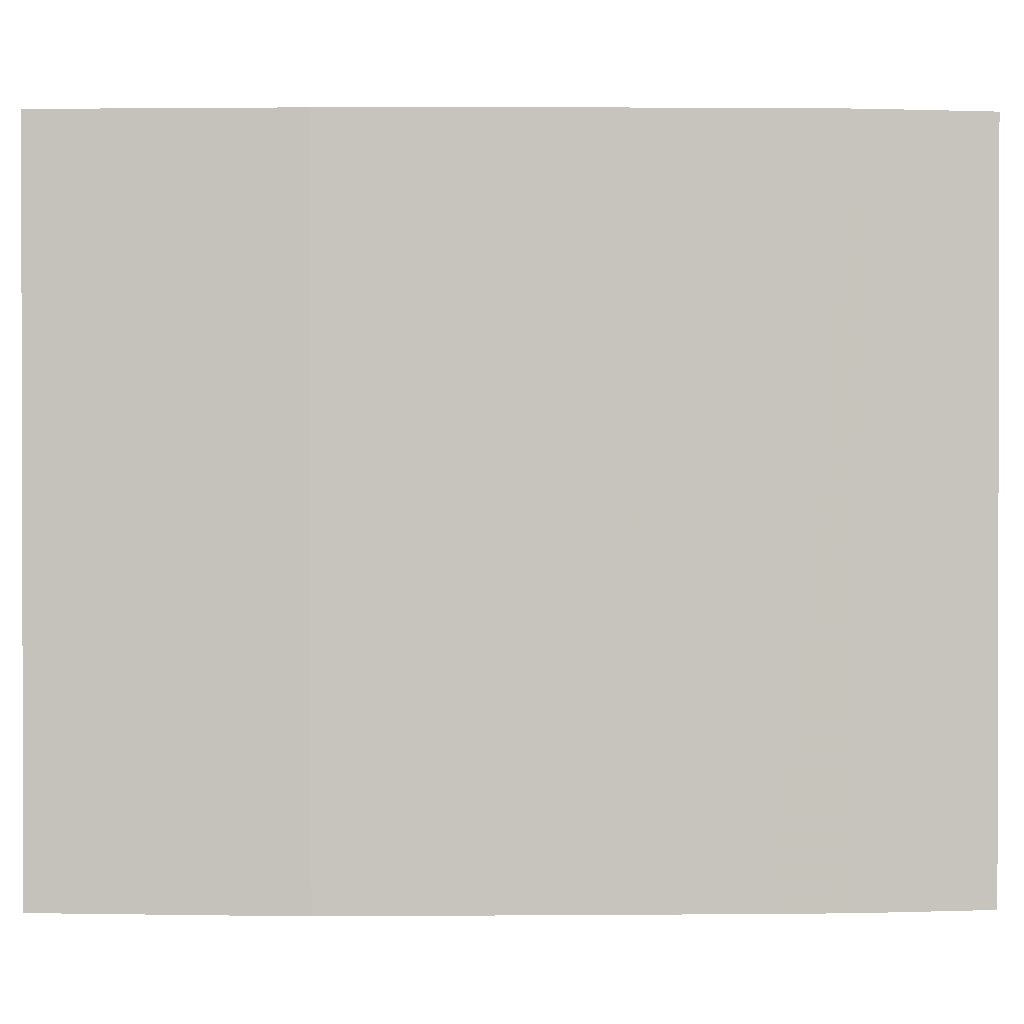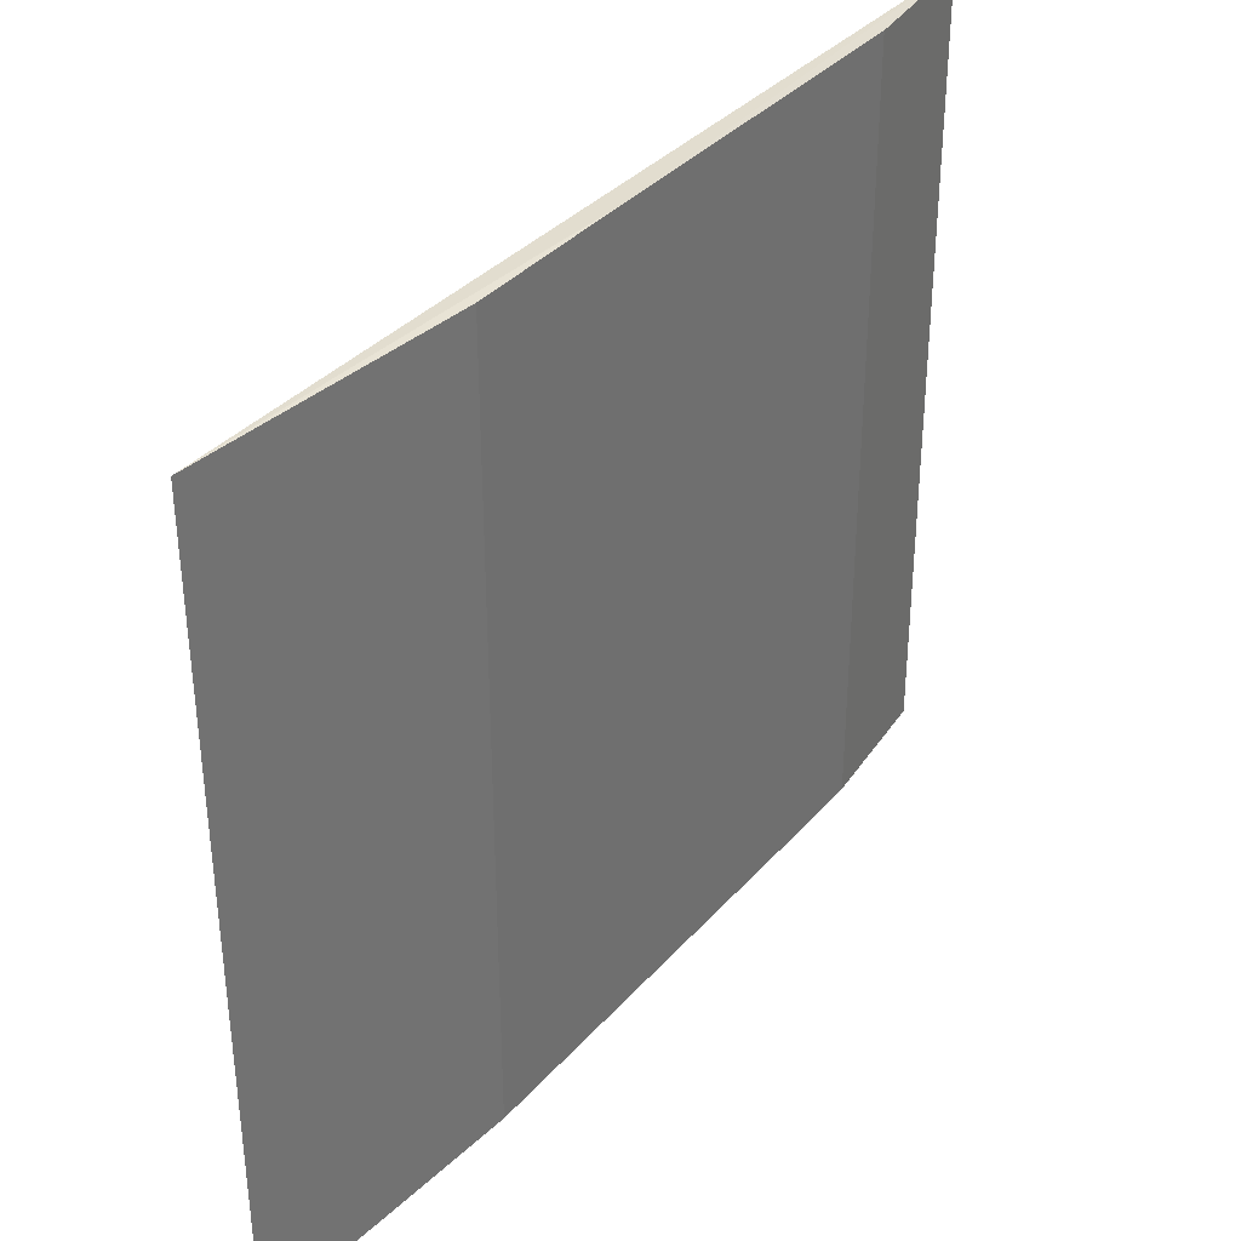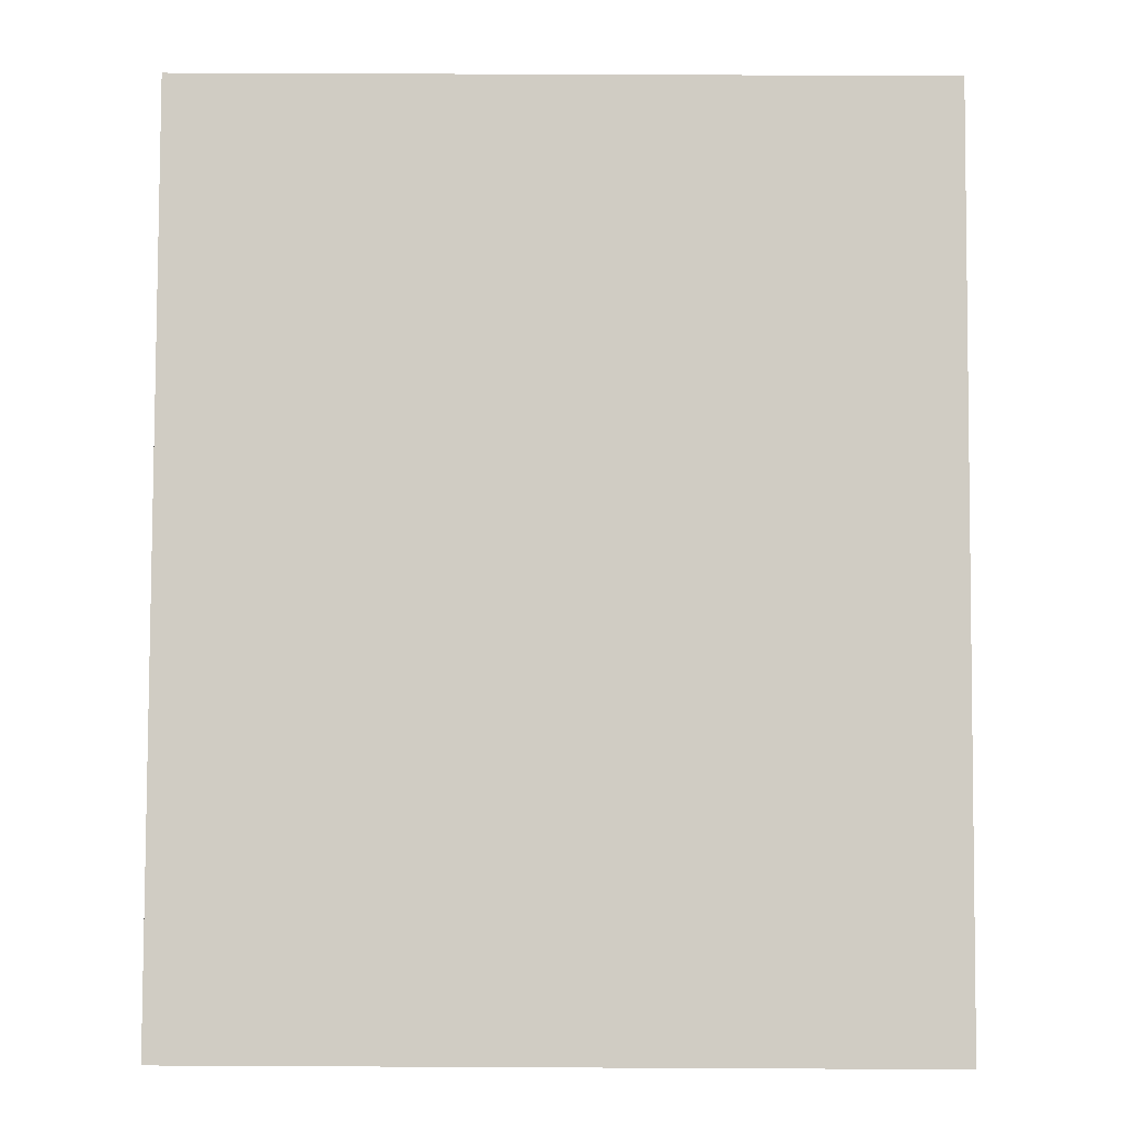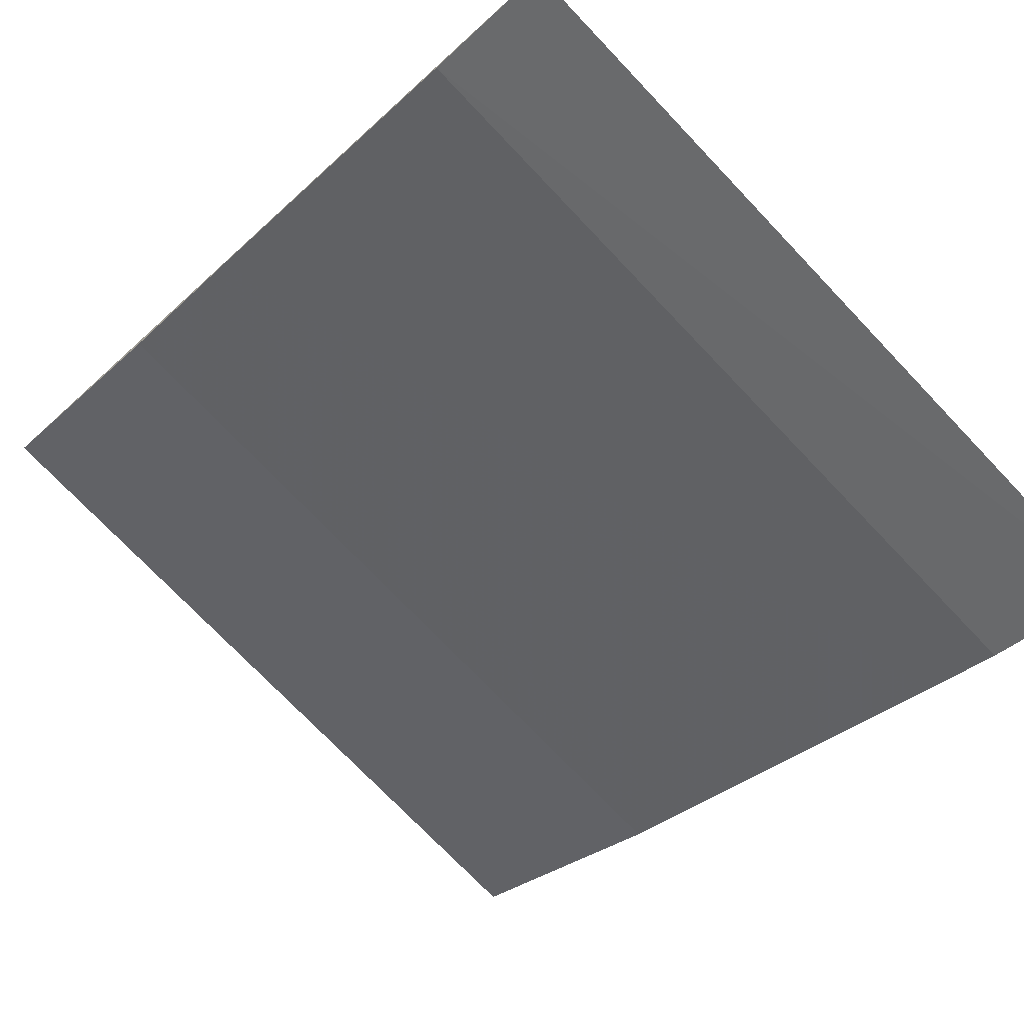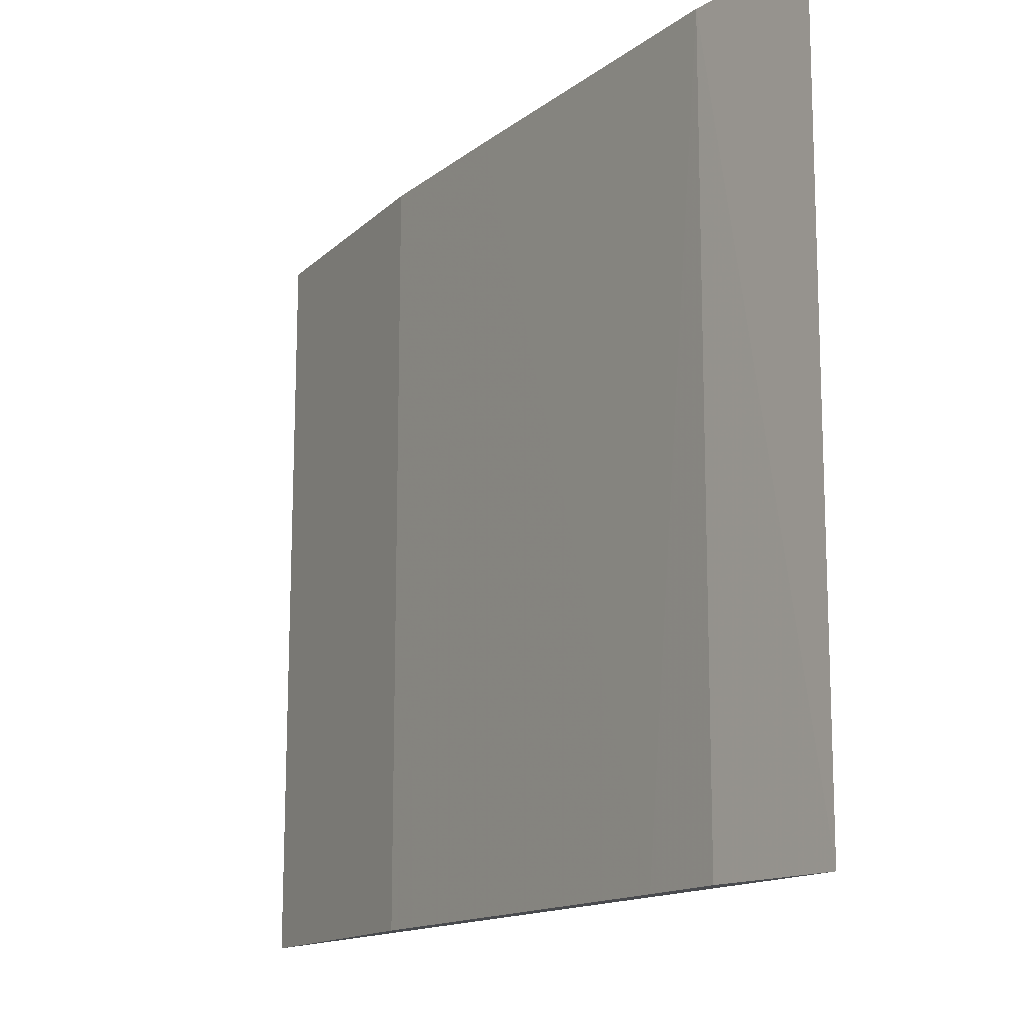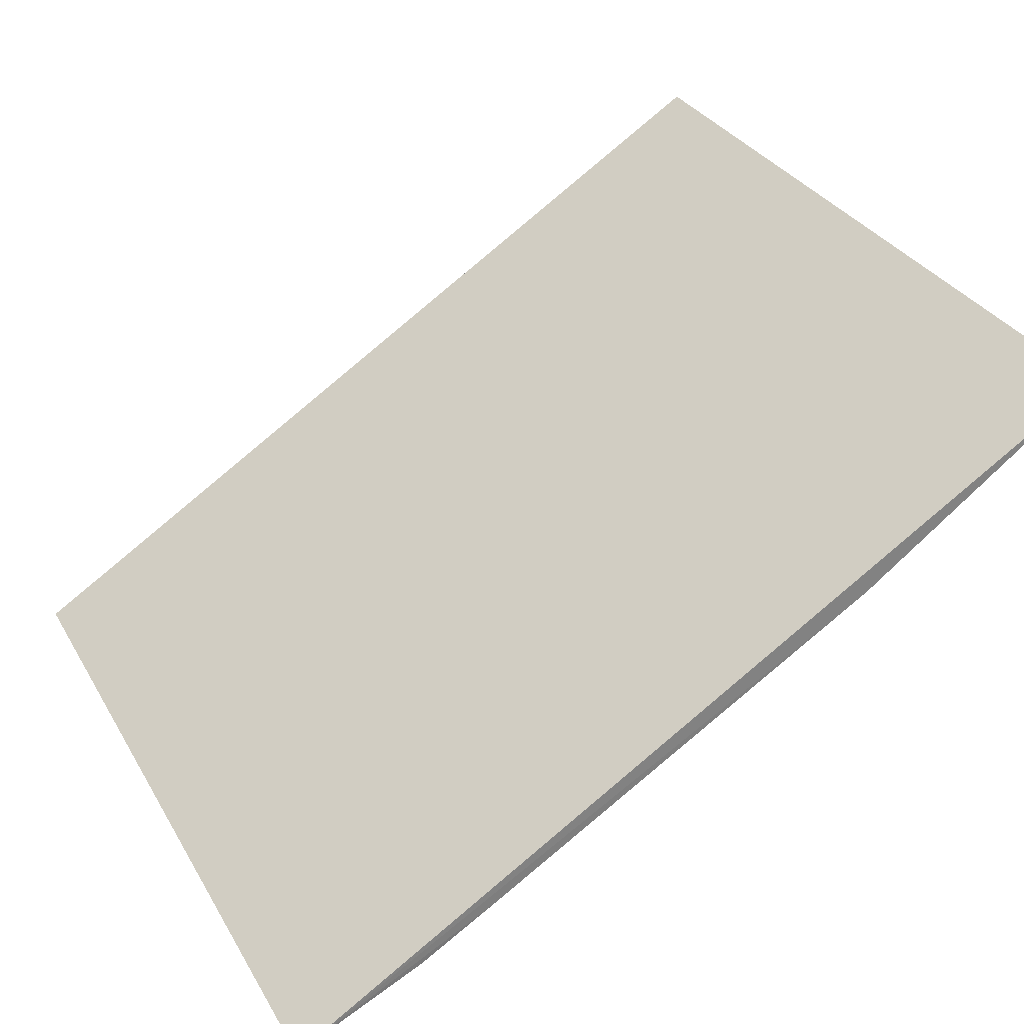
<metadata>
{"format":"obj","ext":"obj","renderer":"f3d","projection":"perspective","resolution":1024,"background":"white","views":[{"elev":1.0,"azim":-32.9,"up":"+Z"},{"elev":36.0,"azim":-86.0,"up":"+Z"},{"elev":52.4,"azim":90.3,"up":"+Y"},{"elev":-73.8,"azim":43.7,"up":"+Y"},{"elev":-14.3,"azim":26.2,"up":"+Z"},{"elev":31.8,"azim":154.4,"up":"+Y"}]}
</metadata>
<code>
v -0.02272 -0.04725 0.07421
v -0.02419 -0.04657 0.07421
v -0.02273 -0.04727 0.06513
v -0.03214 -0.04142 0.06513
v -0.03212 -0.04141 0.07421
v -0.02947 -0.04335 0.06512
v -0.02776 -0.04438 0.07422
v -0.02419 -0.04658 0.06513
v -0.02947 -0.04334 0.07421
v -0.02507 -0.04605 0.06512
f 1 2 3
f 1 3 4
f 5 1 4
f 6 4 3
f 7 2 1
f 7 1 5
f 8 3 2
f 9 5 4
f 9 4 6
f 9 7 5
f 9 6 7
f 10 6 3
f 10 3 8
f 10 8 2
f 10 7 6
f 10 2 7

</code>
